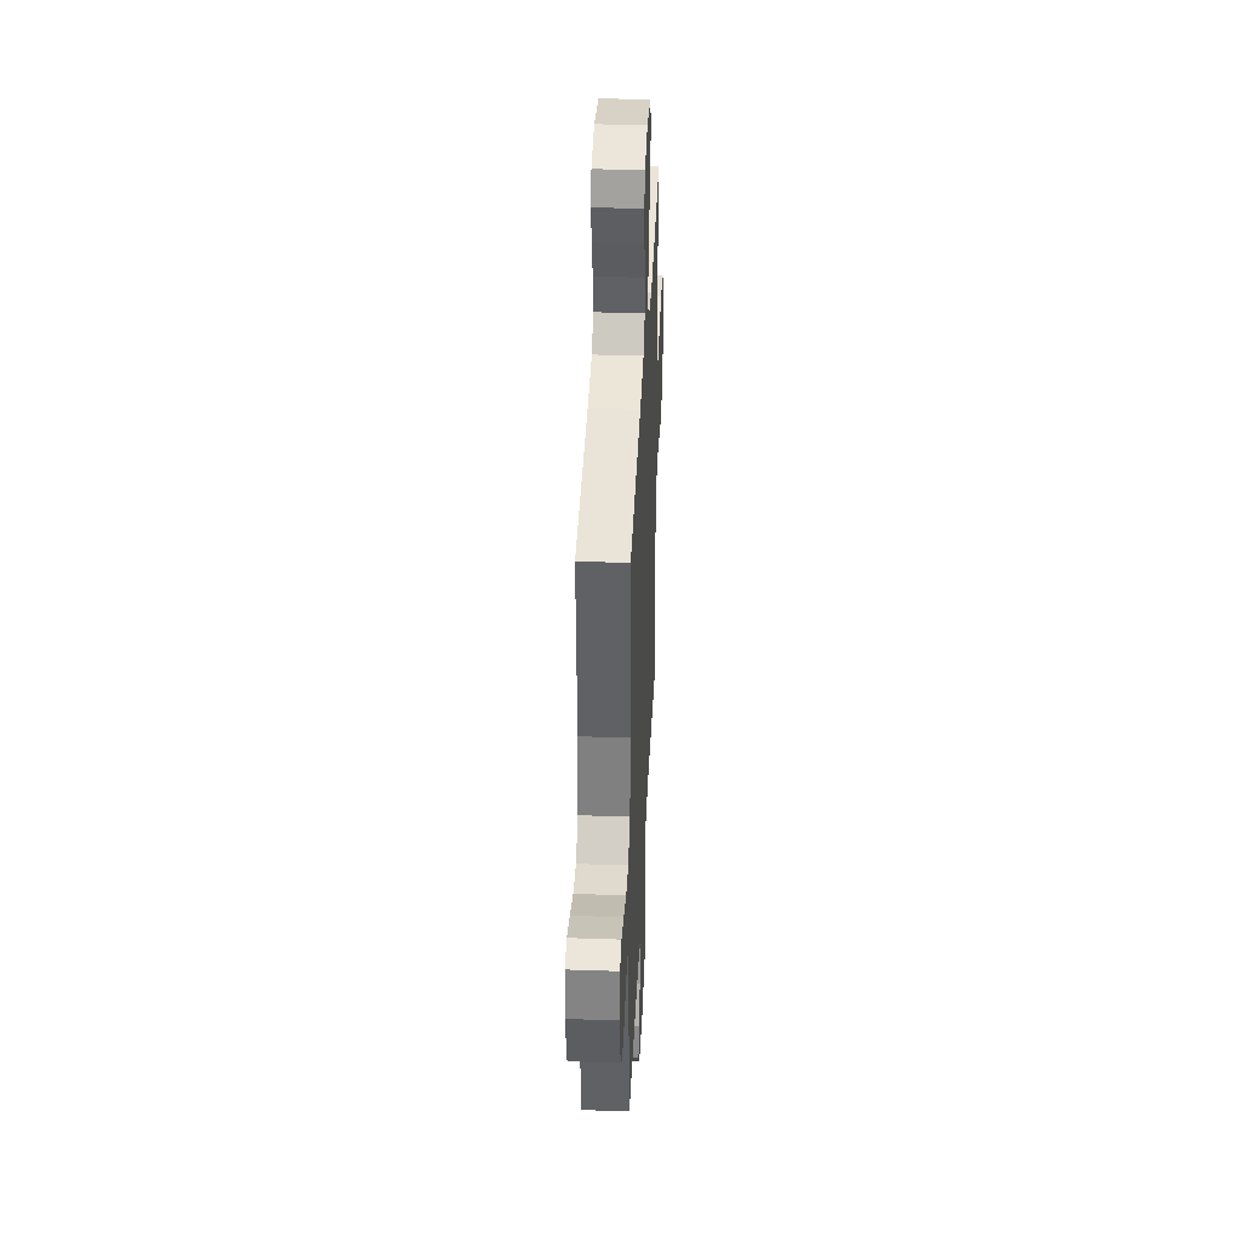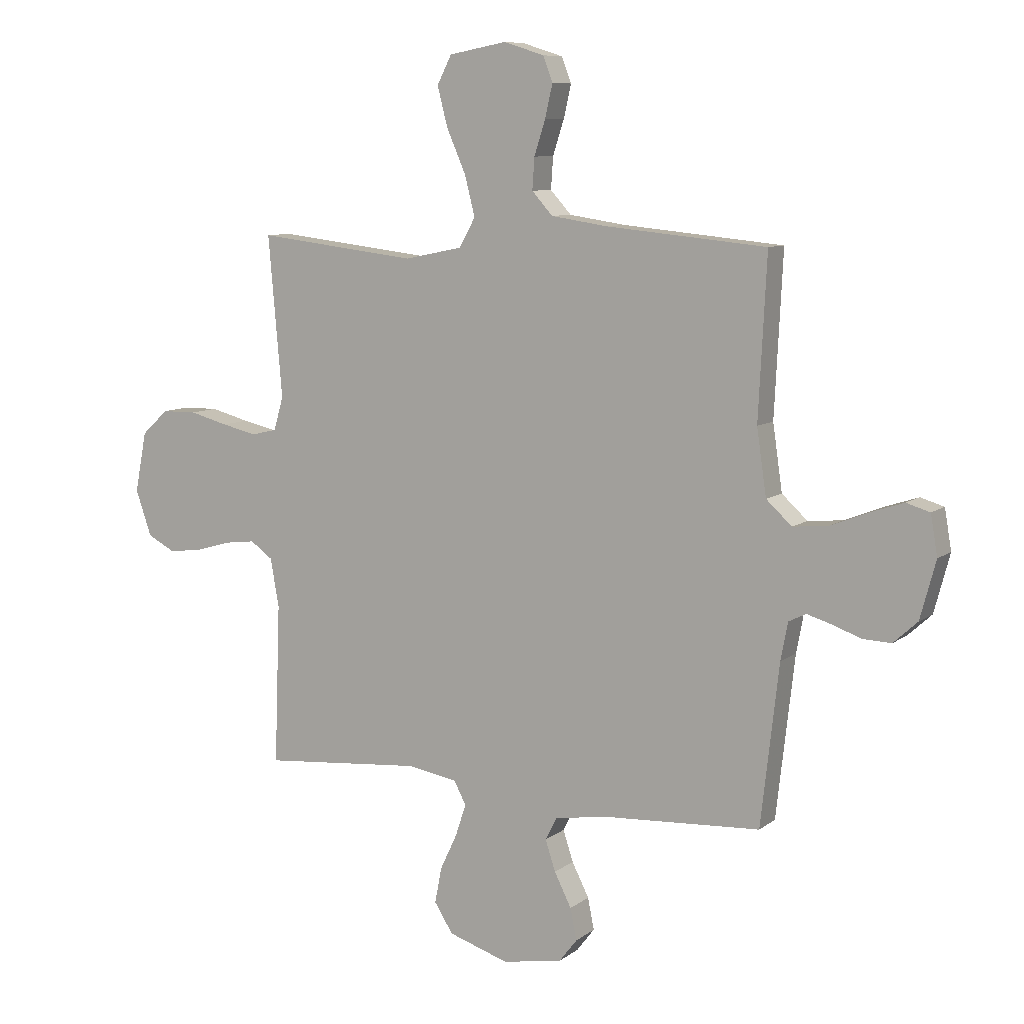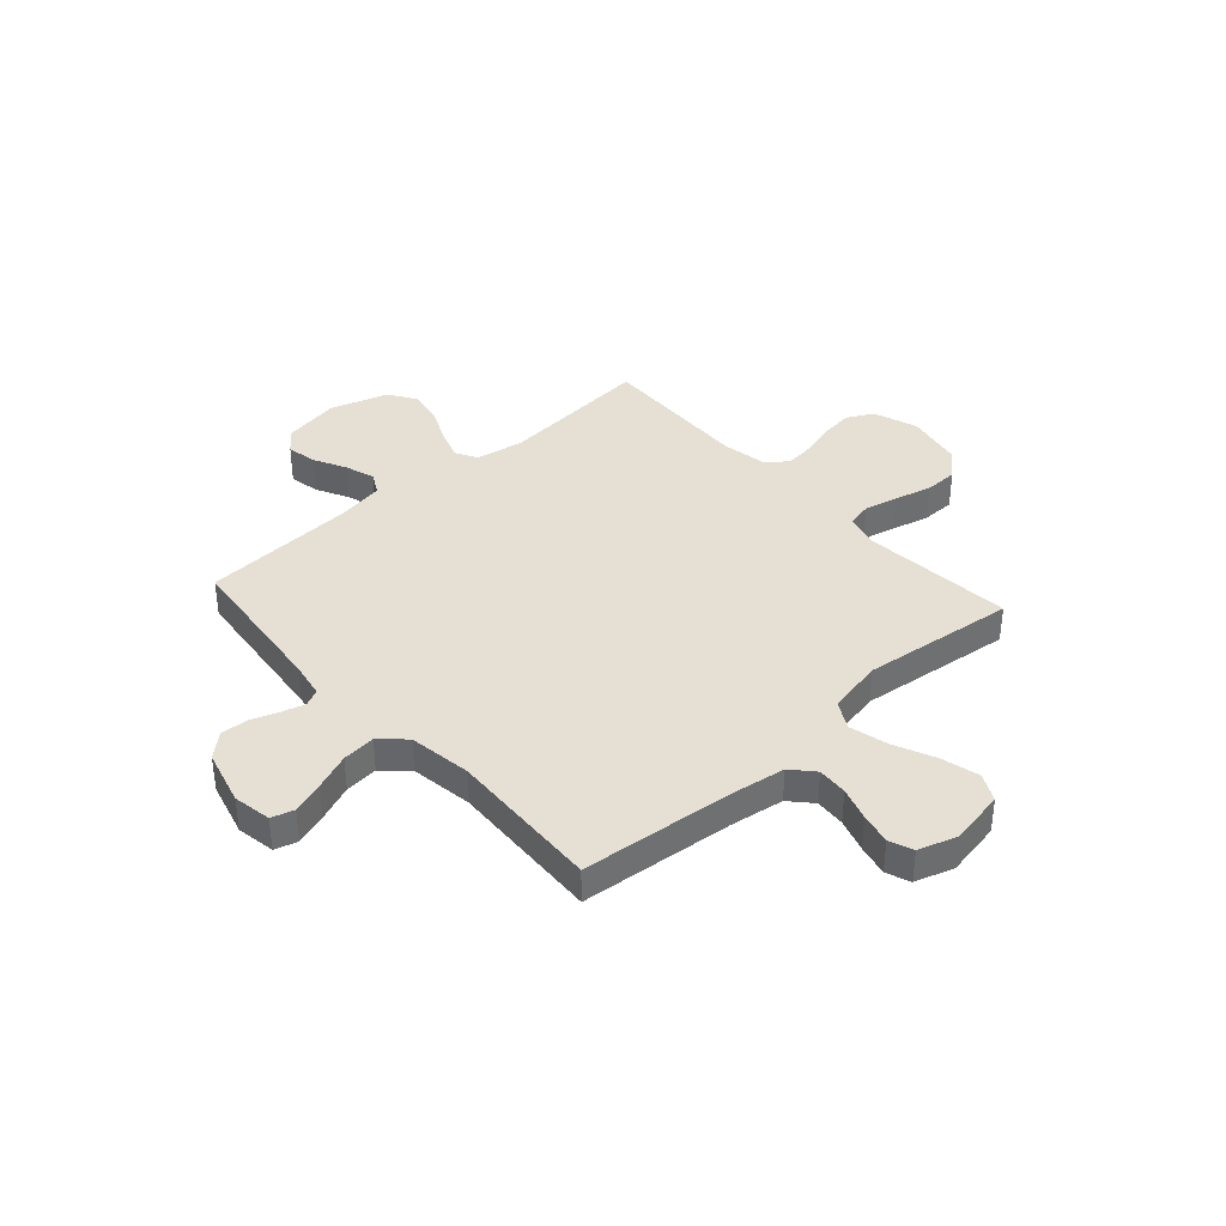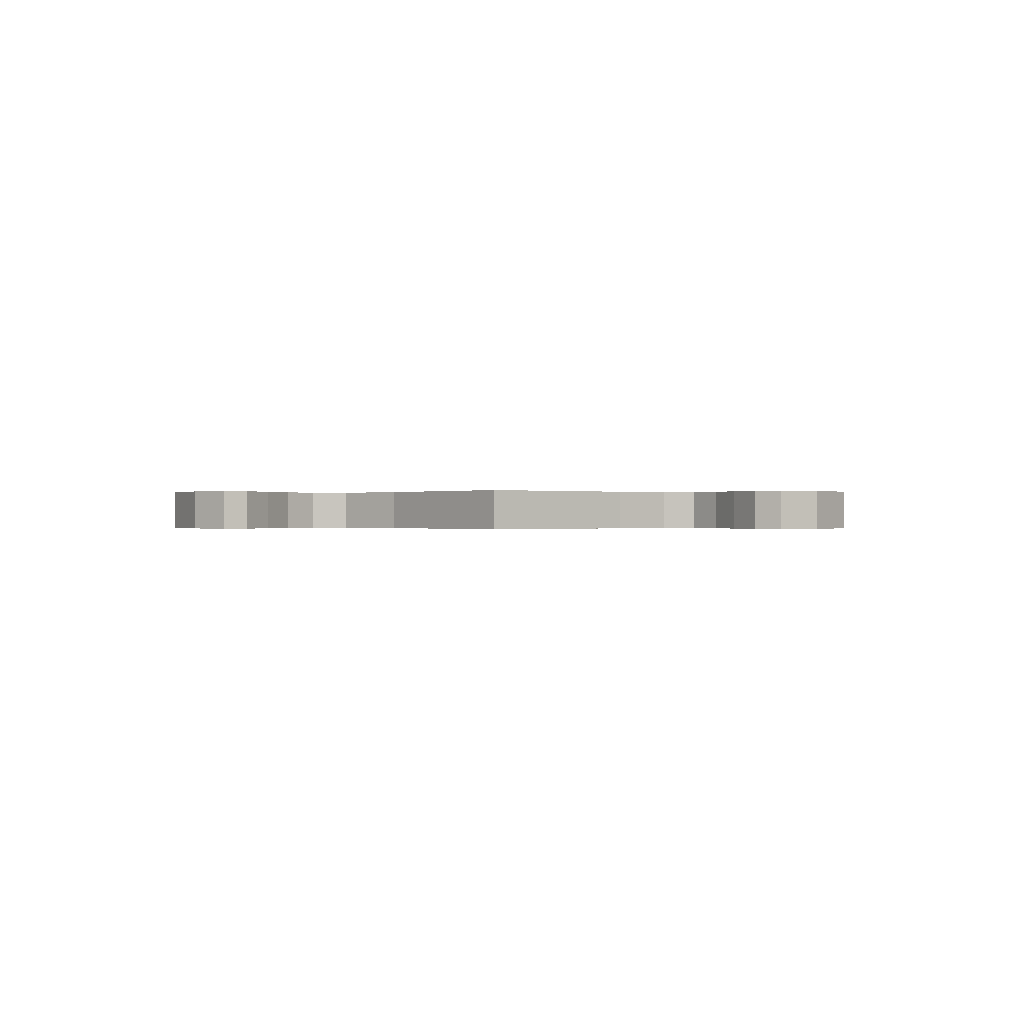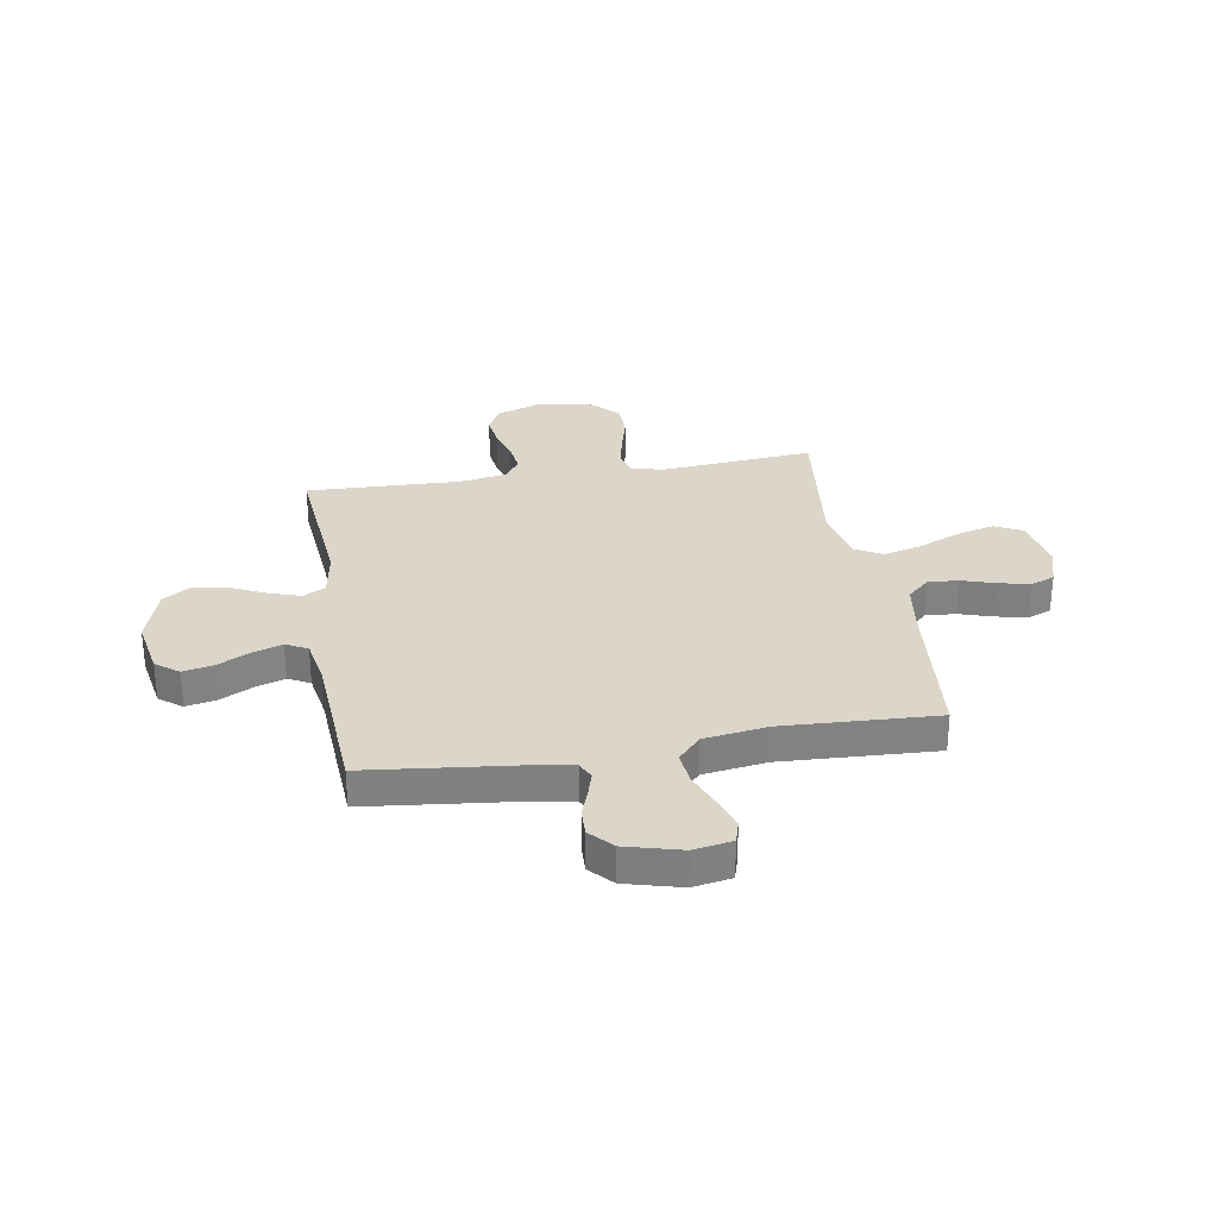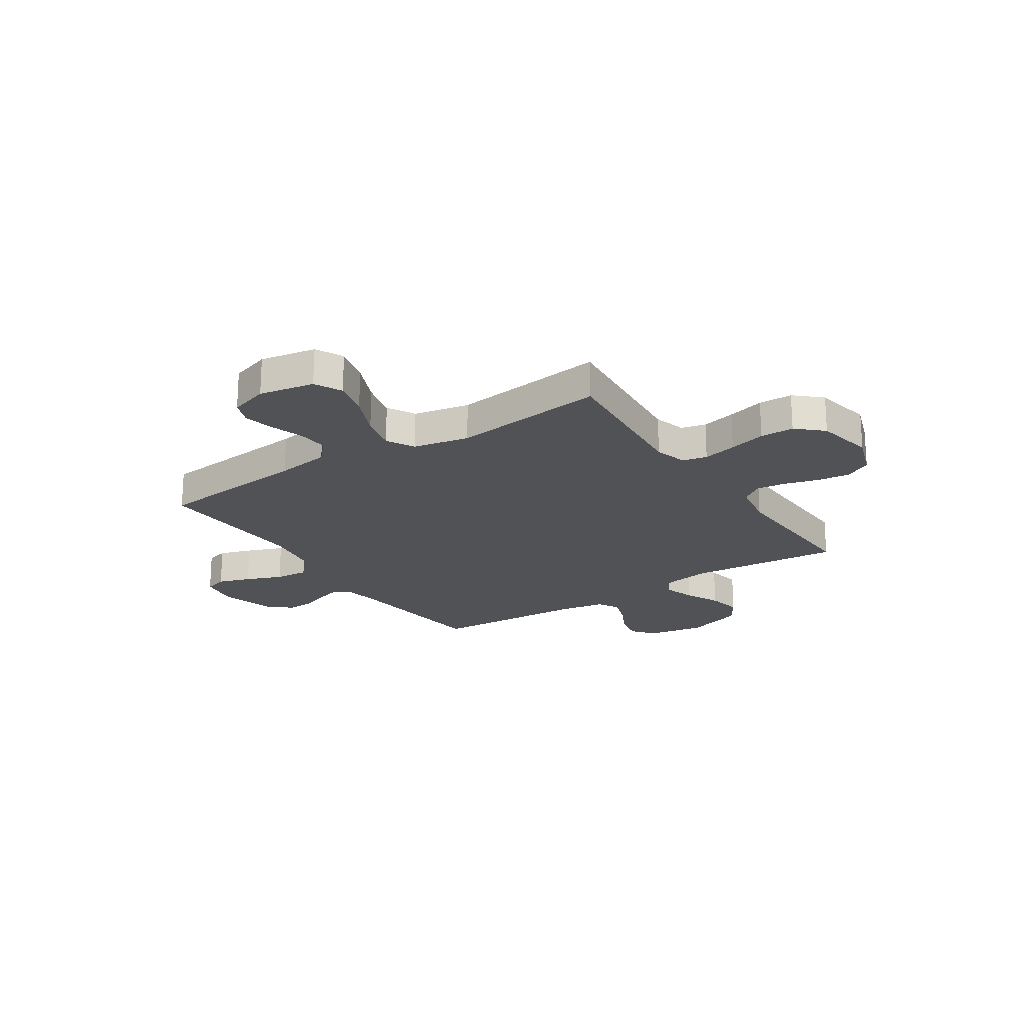
<metadata>
{"format":"obj","ext":"obj","renderer":"f3d","projection":"perspective","resolution":1024,"background":"white","views":[{"elev":38.0,"azim":-87.4,"up":"+Z"},{"elev":8.7,"azim":-151.4,"up":"+Z"},{"elev":38.0,"azim":-41.9,"up":"+Y"},{"elev":-0.4,"azim":-43.3,"up":"+Y"},{"elev":29.7,"azim":-99.6,"up":"+Y"},{"elev":-21.2,"azim":33.5,"up":"+Y"}]}
</metadata>
<code>
v -0.5 0.07 0.5
v -0.2 0.07 0.529
v -0.094 0.07 0.545
v -0.055 0.07 0.588
v -0.059 0.07 0.647
v -0.08 0.07 0.712
v -0.094 0.07 0.773
v -0.076 0.07 0.82
v 0 0.07 0.844
v 0.108 0.07 0.824
v 0.135 0.07 0.771
v 0.116 0.07 0.697
v 0.08 0.07 0.615
v 0.061 0.07 0.54
v 0.091 0.07 0.486
v 0.2 0.07 0.464
v 0.5 0.07 0.5
v 0.474 0.07 0.2
v 0.492 0.07 0.137
v 0.54 0.07 0.126
v 0.606 0.07 0.141
v 0.678 0.07 0.16
v 0.744 0.07 0.159
v 0.794 0.07 0.113
v 0.816 0.07 0
v 0.786 0.07 -0.086
v 0.734 0.07 -0.113
v 0.671 0.07 -0.105
v 0.605 0.07 -0.086
v 0.547 0.07 -0.079
v 0.505 0.07 -0.109
v 0.489 0.07 -0.2
v 0.5 0.07 -0.5
v 0.2 0.07 -0.474
v 0.106 0.07 -0.49
v 0.083 0.07 -0.533
v 0.103 0.07 -0.593
v 0.135 0.07 -0.661
v 0.148 0.07 -0.728
v 0.113 0.07 -0.783
v 0 0.07 -0.819
v -0.113 0.07 -0.799
v -0.147 0.07 -0.755
v -0.135 0.07 -0.696
v -0.103 0.07 -0.633
v -0.084 0.07 -0.575
v -0.106 0.07 -0.533
v -0.2 0.07 -0.517
v -0.5 0.07 -0.5
v -0.534 0.07 -0.2
v -0.547 0.07 -0.13
v -0.58 0.07 -0.114
v -0.627 0.07 -0.128
v -0.68 0.07 -0.147
v -0.733 0.07 -0.149
v -0.778 0.07 -0.108
v -0.807 0.07 0
v -0.794 0.07 0.075
v -0.75 0.07 0.088
v -0.687 0.07 0.067
v -0.616 0.07 0.039
v -0.551 0.07 0.033
v -0.503 0.07 0.077
v -0.485 0.07 0.2
v -0.5 0 0.5
v -0.2 0 0.529
v -0.094 0 0.545
v -0.055 0 0.588
v -0.059 0 0.647
v -0.08 0 0.712
v -0.094 0 0.773
v -0.076 0 0.82
v 0 0 0.844
v 0.108 0 0.824
v 0.135 0 0.771
v 0.116 0 0.697
v 0.08 0 0.615
v 0.061 0 0.54
v 0.091 0 0.486
v 0.2 0 0.464
v 0.5 0 0.5
v 0.474 0 0.2
v 0.492 0 0.137
v 0.54 0 0.126
v 0.606 0 0.141
v 0.678 0 0.16
v 0.744 0 0.159
v 0.794 0 0.113
v 0.816 0 0
v 0.786 0 -0.086
v 0.734 0 -0.113
v 0.671 0 -0.105
v 0.605 0 -0.086
v 0.547 0 -0.079
v 0.505 0 -0.109
v 0.489 0 -0.2
v 0.5 0 -0.5
v 0.2 0 -0.474
v 0.106 0 -0.49
v 0.083 0 -0.533
v 0.103 0 -0.593
v 0.135 0 -0.661
v 0.148 0 -0.728
v 0.113 0 -0.783
v 0 0 -0.819
v -0.113 0 -0.799
v -0.147 0 -0.755
v -0.135 0 -0.696
v -0.103 0 -0.633
v -0.084 0 -0.575
v -0.106 0 -0.533
v -0.2 0 -0.517
v -0.5 0 -0.5
v -0.534 0 -0.2
v -0.547 0 -0.13
v -0.58 0 -0.114
v -0.627 0 -0.128
v -0.68 0 -0.147
v -0.733 0 -0.149
v -0.778 0 -0.108
v -0.807 0 0
v -0.794 0 0.075
v -0.75 0 0.088
v -0.687 0 0.067
v -0.616 0 0.039
v -0.551 0 0.033
v -0.503 0 0.077
v -0.485 0 0.2
f 59 60 61
f 58 59 61
f 57 58 61
f 56 57 61
f 55 56 61
f 54 55 61
f 53 54 61
f 52 53 61 62
f 51 52 62 63
f 48 49 50
f 50 51 63
f 48 50 63
f 47 48 63
f 43 44 45
f 42 43 45
f 41 42 45
f 40 41 45
f 39 40 45
f 38 39 45
f 37 38 45
f 36 37 45 46
f 35 36 46 47
f 32 33 34
f 31 32 34 35
f 27 28 29
f 26 27 29
f 25 26 29
f 24 25 29
f 23 24 29
f 22 23 29
f 21 22 29
f 20 21 29 30
f 19 20 30 31
f 16 17 18
f 47 63 64
f 35 47 64
f 31 35 64
f 19 31 64
f 18 19 64
f 16 18 64
f 15 16 64
f 11 12 13
f 10 11 13
f 9 10 13
f 8 9 13
f 7 8 13
f 6 7 13
f 5 6 13
f 64 1 2
f 15 64 2
f 14 15 2
f 4 5 13 14
f 3 4 14
f 2 3 14
f 125 124 123
f 125 123 122
f 125 122 121
f 125 121 120
f 125 120 119
f 125 119 118
f 125 118 117
f 126 125 117 116
f 127 126 116 115
f 114 113 112
f 127 115 114
f 127 114 112
f 127 112 111
f 109 108 107
f 109 107 106
f 109 106 105
f 109 105 104
f 109 104 103
f 109 103 102
f 109 102 101
f 110 109 101 100
f 111 110 100 99
f 98 97 96
f 99 98 96 95
f 93 92 91
f 93 91 90
f 93 90 89
f 93 89 88
f 93 88 87
f 93 87 86
f 93 86 85
f 94 93 85 84
f 95 94 84 83
f 82 81 80
f 128 127 111
f 128 111 99
f 128 99 95
f 128 95 83
f 128 83 82
f 128 82 80
f 128 80 79
f 77 76 75
f 77 75 74
f 77 74 73
f 77 73 72
f 77 72 71
f 77 71 70
f 77 70 69
f 66 65 128
f 66 128 79
f 66 79 78
f 78 77 69 68
f 78 68 67
f 78 67 66
f 1 65 66 2
f 2 66 67 3
f 3 67 68 4
f 4 68 69 5
f 5 69 70 6
f 6 70 71 7
f 7 71 72 8
f 8 72 73 9
f 9 73 74 10
f 10 74 75 11
f 11 75 76 12
f 12 76 77 13
f 13 77 78 14
f 14 78 79 15
f 15 79 80 16
f 16 80 81 17
f 17 81 82 18
f 18 82 83 19
f 19 83 84 20
f 20 84 85 21
f 21 85 86 22
f 22 86 87 23
f 23 87 88 24
f 24 88 89 25
f 25 89 90 26
f 26 90 91 27
f 27 91 92 28
f 28 92 93 29
f 29 93 94 30
f 30 94 95 31
f 31 95 96 32
f 32 96 97 33
f 33 97 98 34
f 34 98 99 35
f 35 99 100 36
f 36 100 101 37
f 37 101 102 38
f 38 102 103 39
f 39 103 104 40
f 40 104 105 41
f 41 105 106 42
f 42 106 107 43
f 43 107 108 44
f 44 108 109 45
f 45 109 110 46
f 46 110 111 47
f 47 111 112 48
f 48 112 113 49
f 49 113 114 50
f 50 114 115 51
f 51 115 116 52
f 52 116 117 53
f 53 117 118 54
f 54 118 119 55
f 55 119 120 56
f 56 120 121 57
f 57 121 122 58
f 58 122 123 59
f 59 123 124 60
f 60 124 125 61
f 61 125 126 62
f 62 126 127 63
f 63 127 128 64
f 64 128 65 1

</code>
